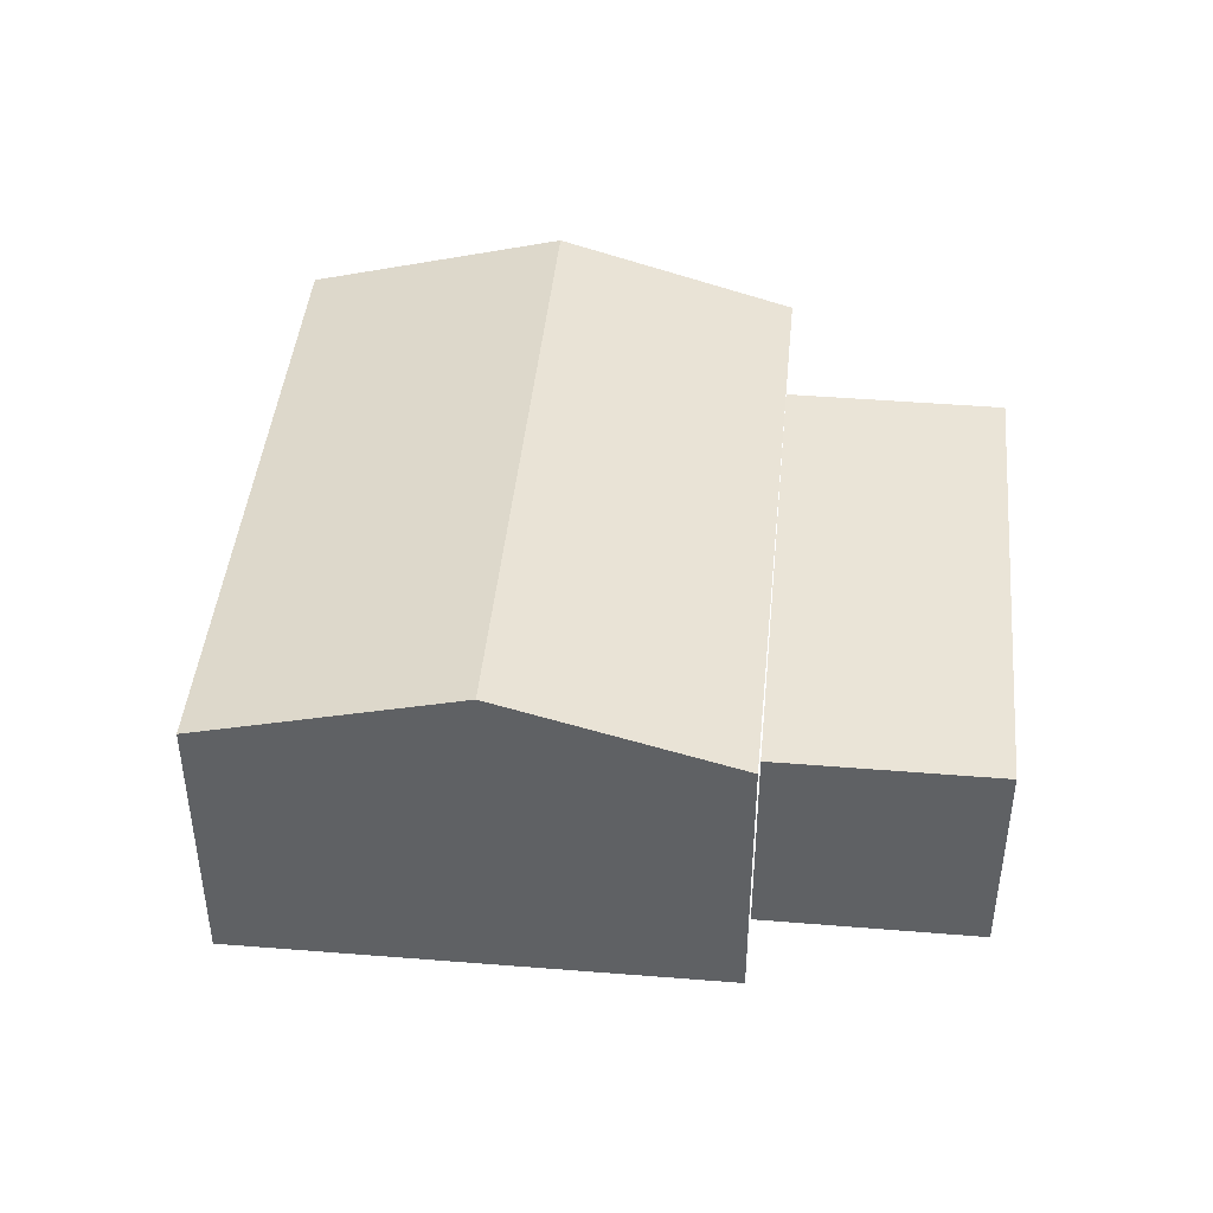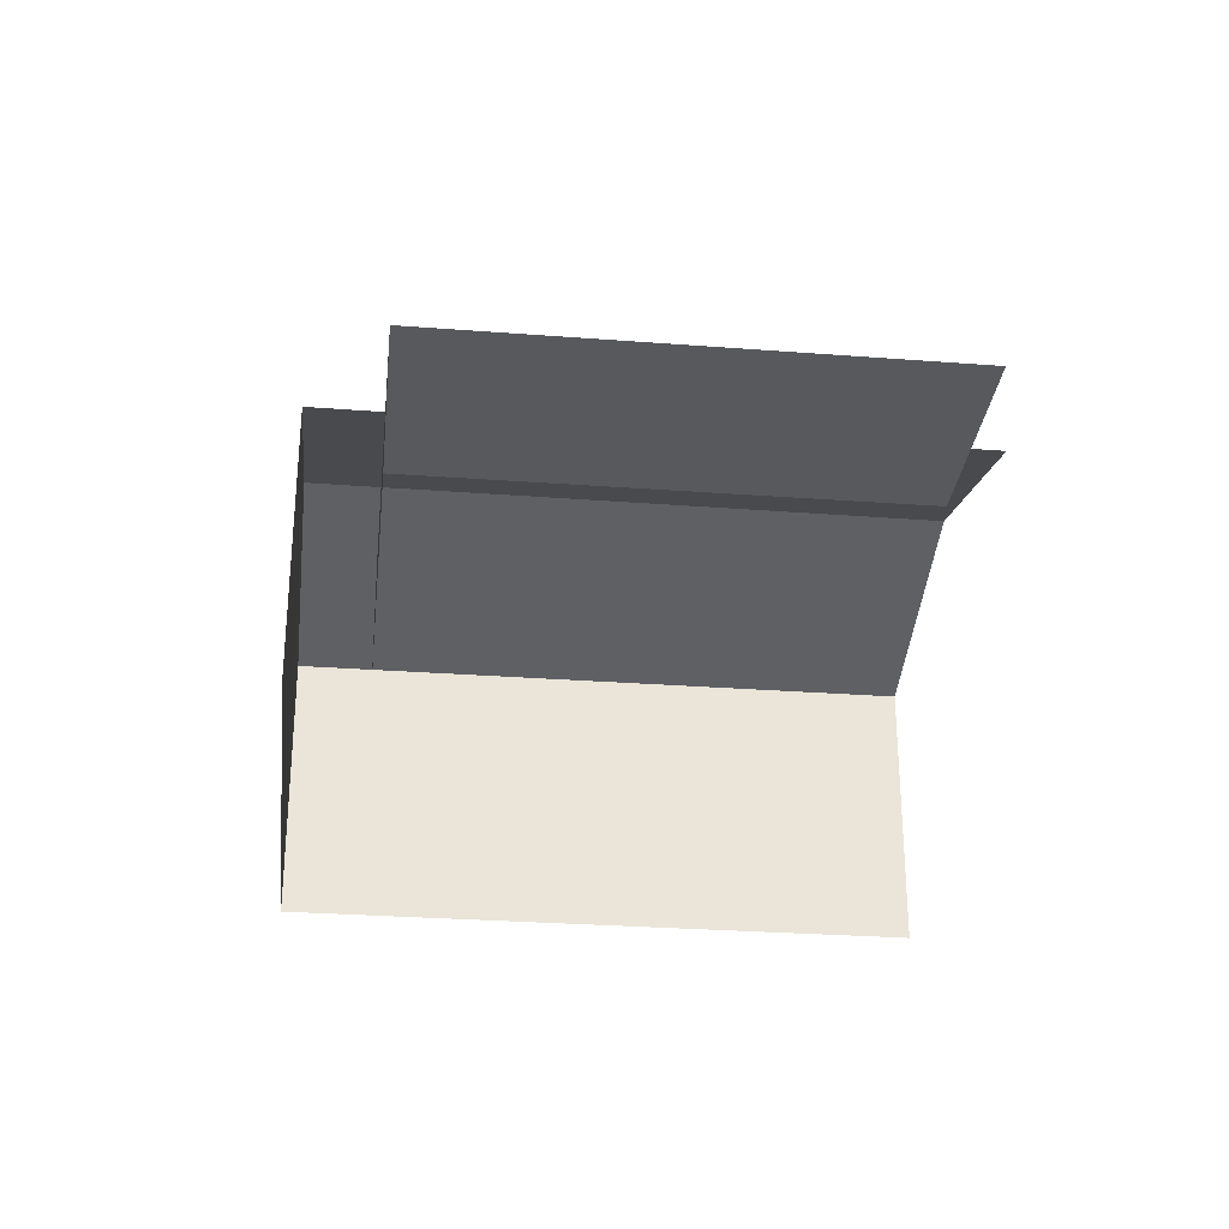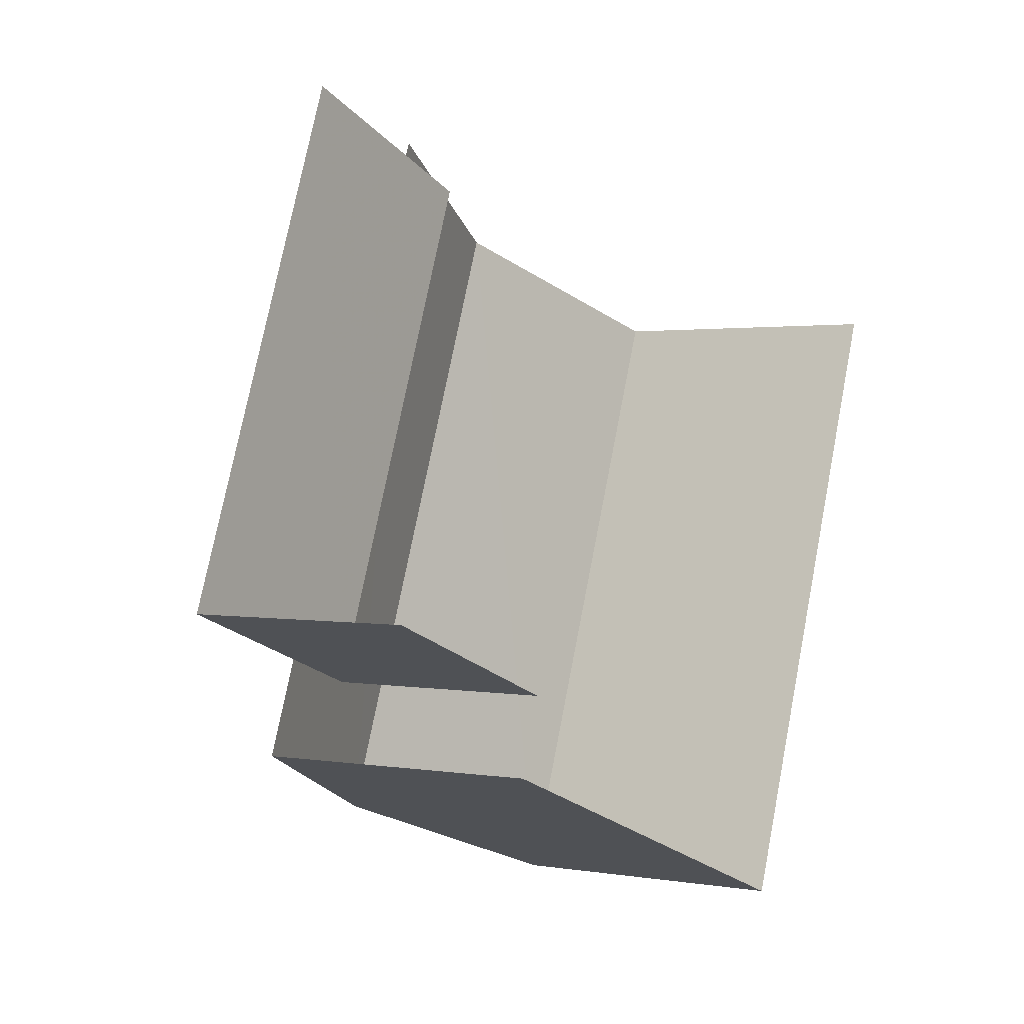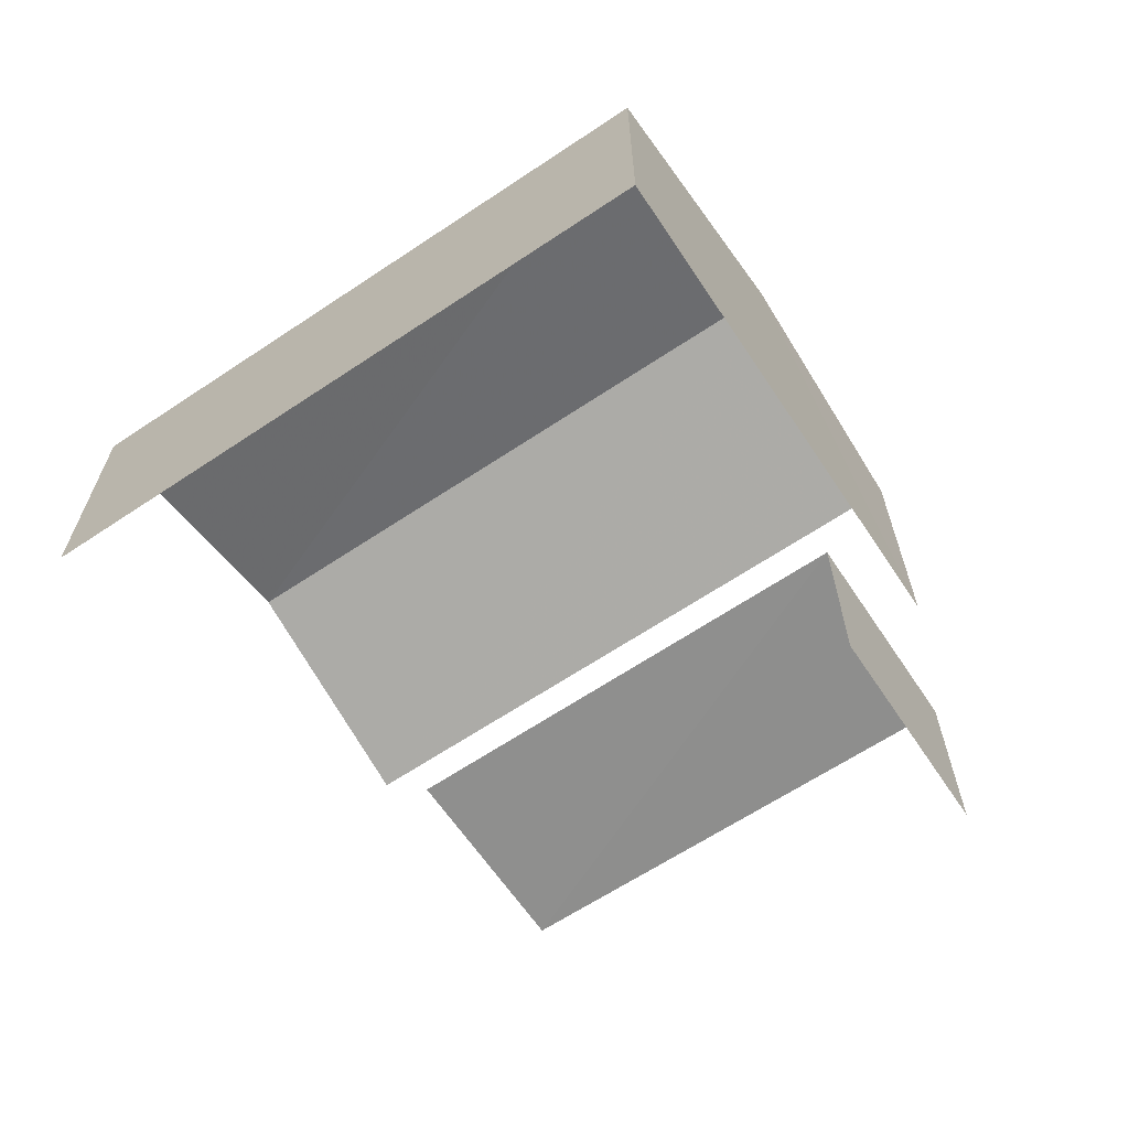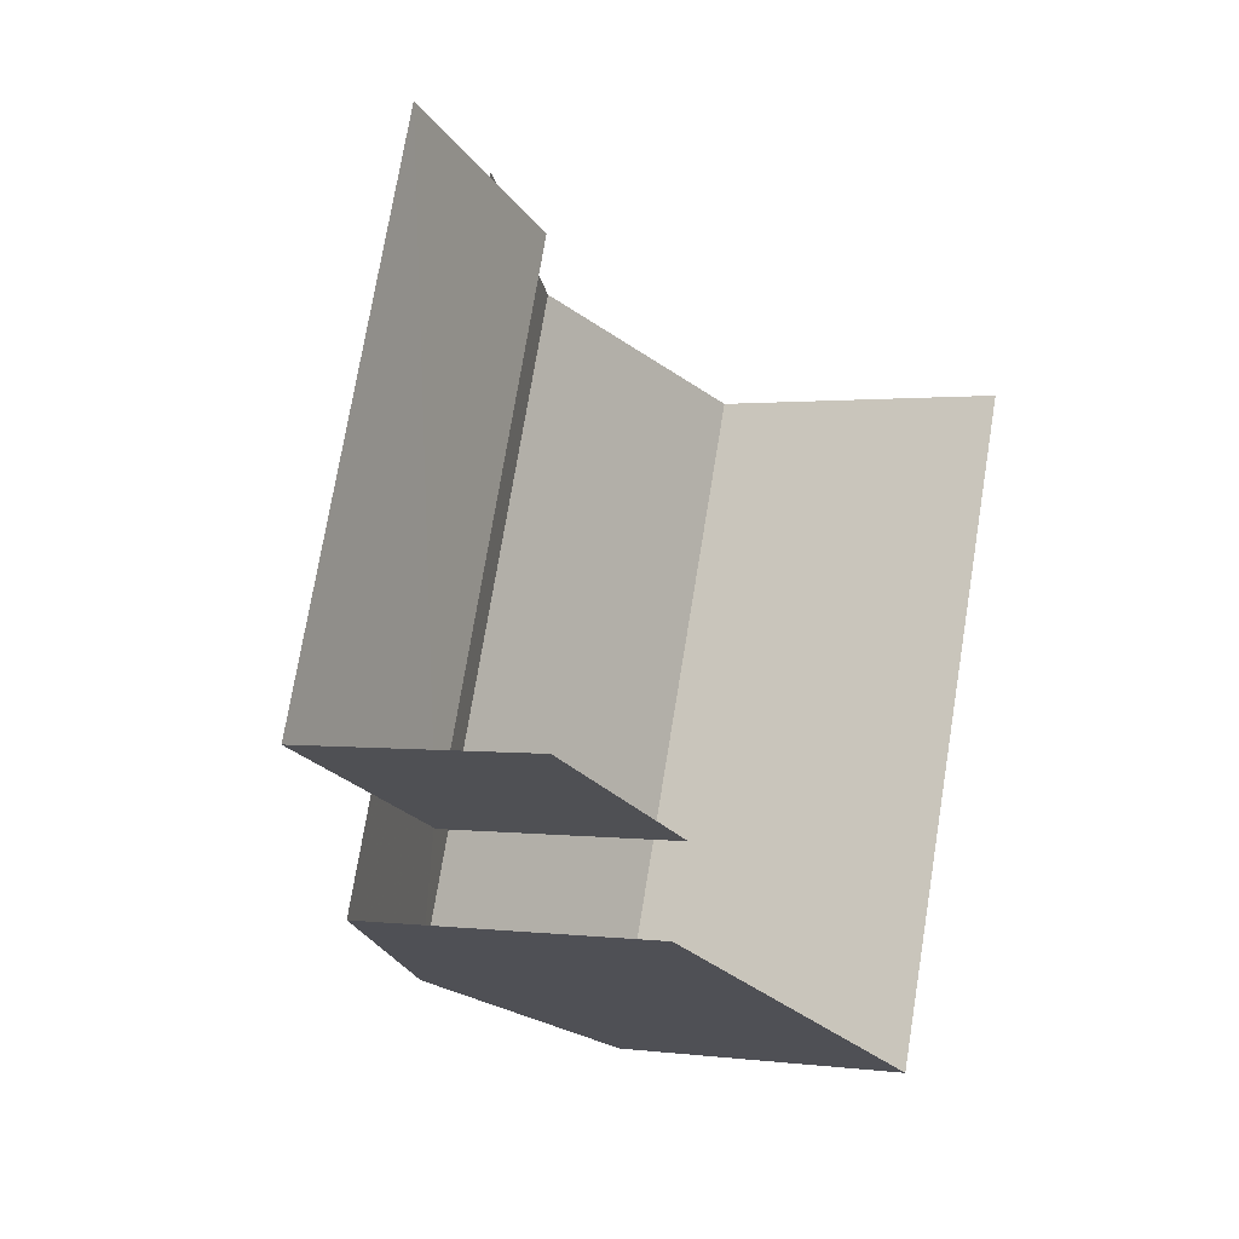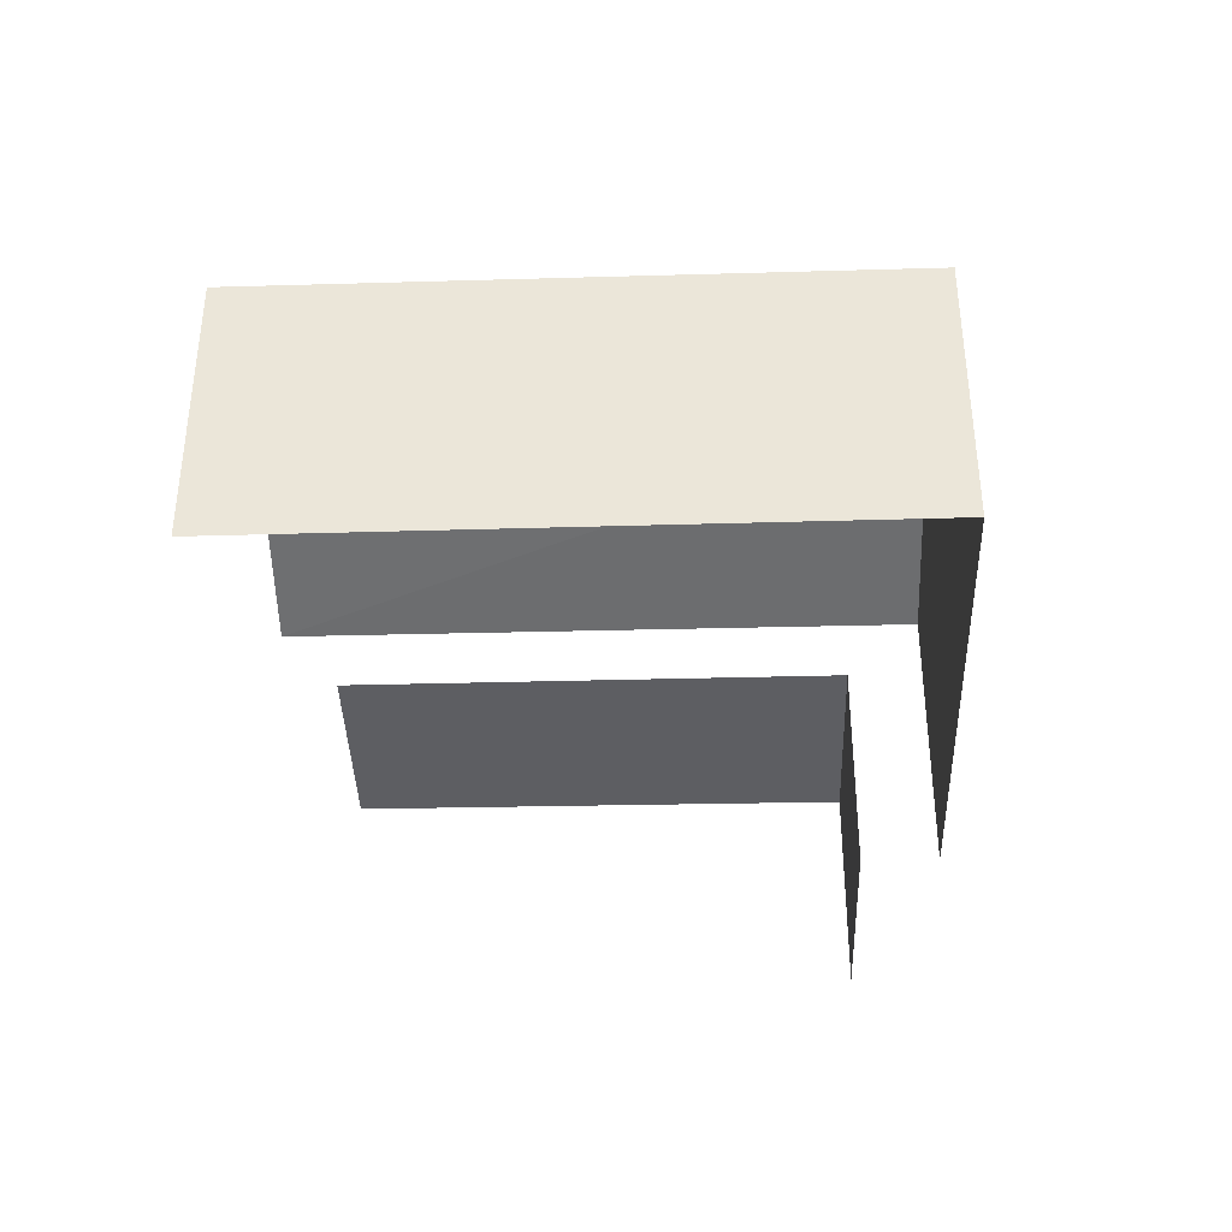
<metadata>
{"format":"obj","ext":"obj","renderer":"f3d","projection":"perspective","resolution":1024,"background":"white","views":[{"elev":43.8,"azim":26.0,"up":"+Z"},{"elev":-29.4,"azim":104.1,"up":"+Z"},{"elev":1.6,"azim":123.1,"up":"+Y"},{"elev":-65.1,"azim":-35.7,"up":"+Z"},{"elev":1.4,"azim":117.4,"up":"+Y"},{"elev":-38.3,"azim":-67.7,"up":"+Z"}]}
</metadata>
<code>
v -2.197e+05 -1.235e+05 38.37
v -2.197e+05 -1.235e+05 38.37
v -2.197e+05 -1.235e+05 38.37
v -2.197e+05 -1.235e+05 38.37
v -2.197e+05 -1.235e+05 38.37
v -2.197e+05 -1.235e+05 38.37
v -2.197e+05 -1.235e+05 38.37
v -2.197e+05 -1.235e+05 38.37
v -2.197e+05 -1.235e+05 40.89
v -2.197e+05 -1.235e+05 40.4
v -2.197e+05 -1.235e+05 40.89
v -2.197e+05 -1.235e+05 40.4
v -2.197e+05 -1.235e+05 40.4
v -2.197e+05 -1.235e+05 40.4
v -2.197e+05 -1.235e+05 39.93
v -2.197e+05 -1.235e+05 39.93
v -2.197e+05 -1.235e+05 39.93
v -2.197e+05 -1.235e+05 39.93
f 1 2 3
f 1 3 4
f 2 5 6
f 7 3 8
f 3 6 8
f 3 2 6
f 18 17 8
f 6 18 8
f 13 5 9
f 5 2 9
f 2 12 9
f 6 5 18
f 5 13 18
f 3 15 4
f 15 13 14
f 18 13 15
f 4 15 14
f 17 7 8
f 17 16 7
f 9 10 11
f 9 12 10
f 11 13 9
f 11 14 13
f 15 16 17
f 18 15 17
f 10 1 11
f 1 4 11
f 4 14 11
f 15 7 16
f 15 3 7
f 10 2 1
f 10 12 2

</code>
